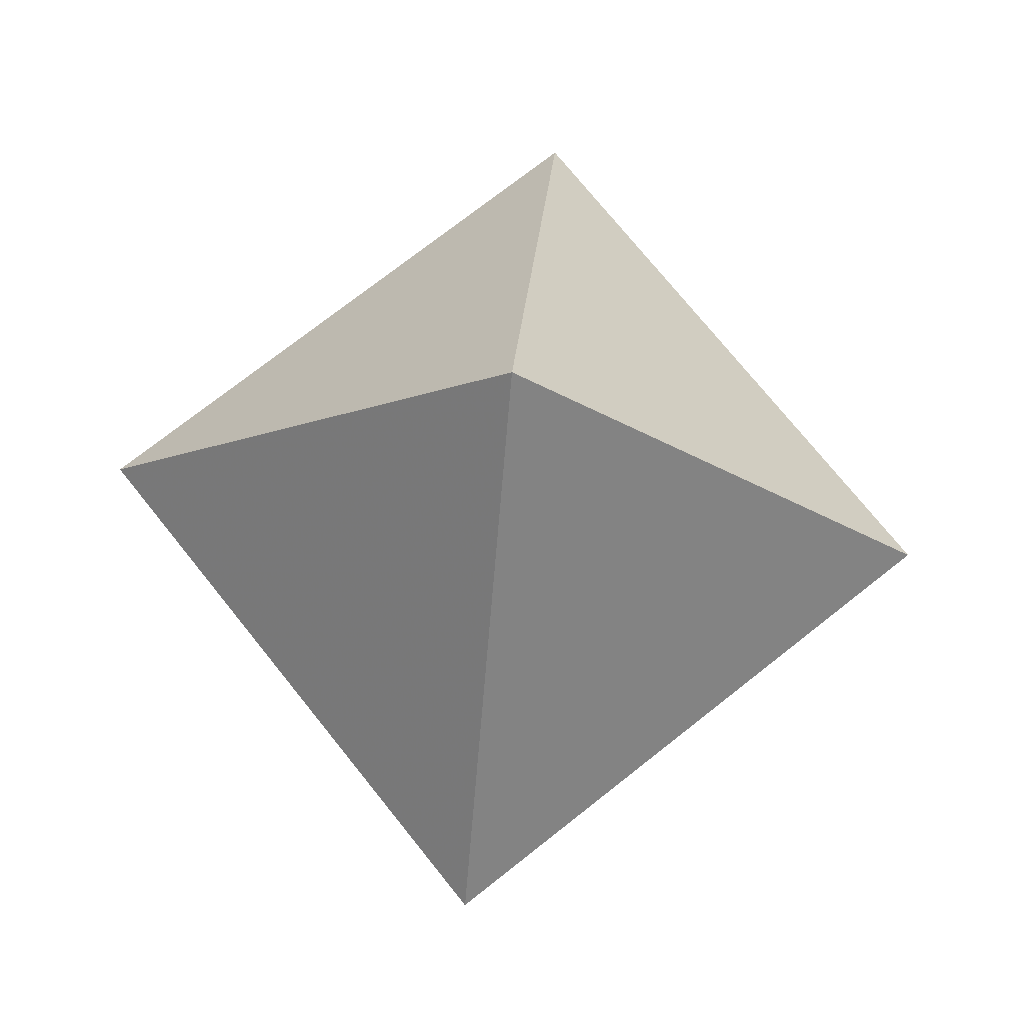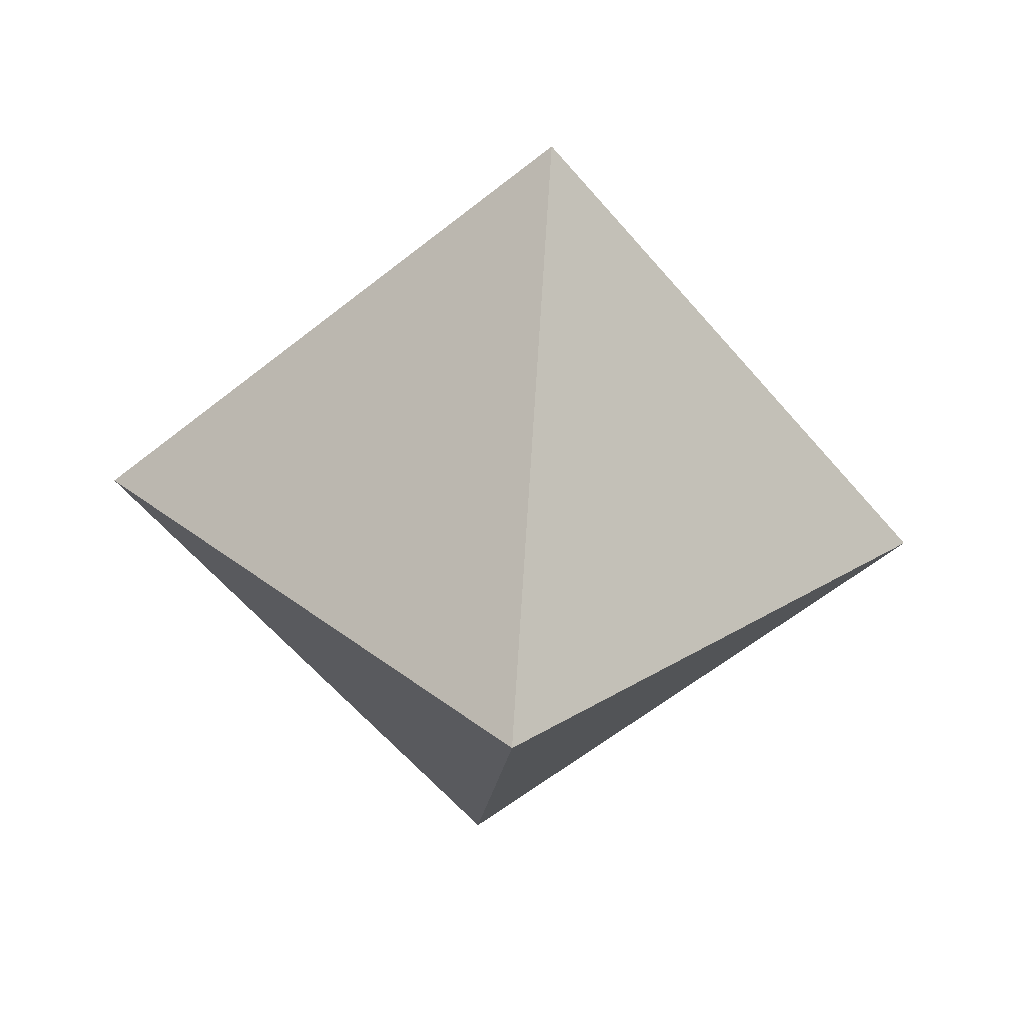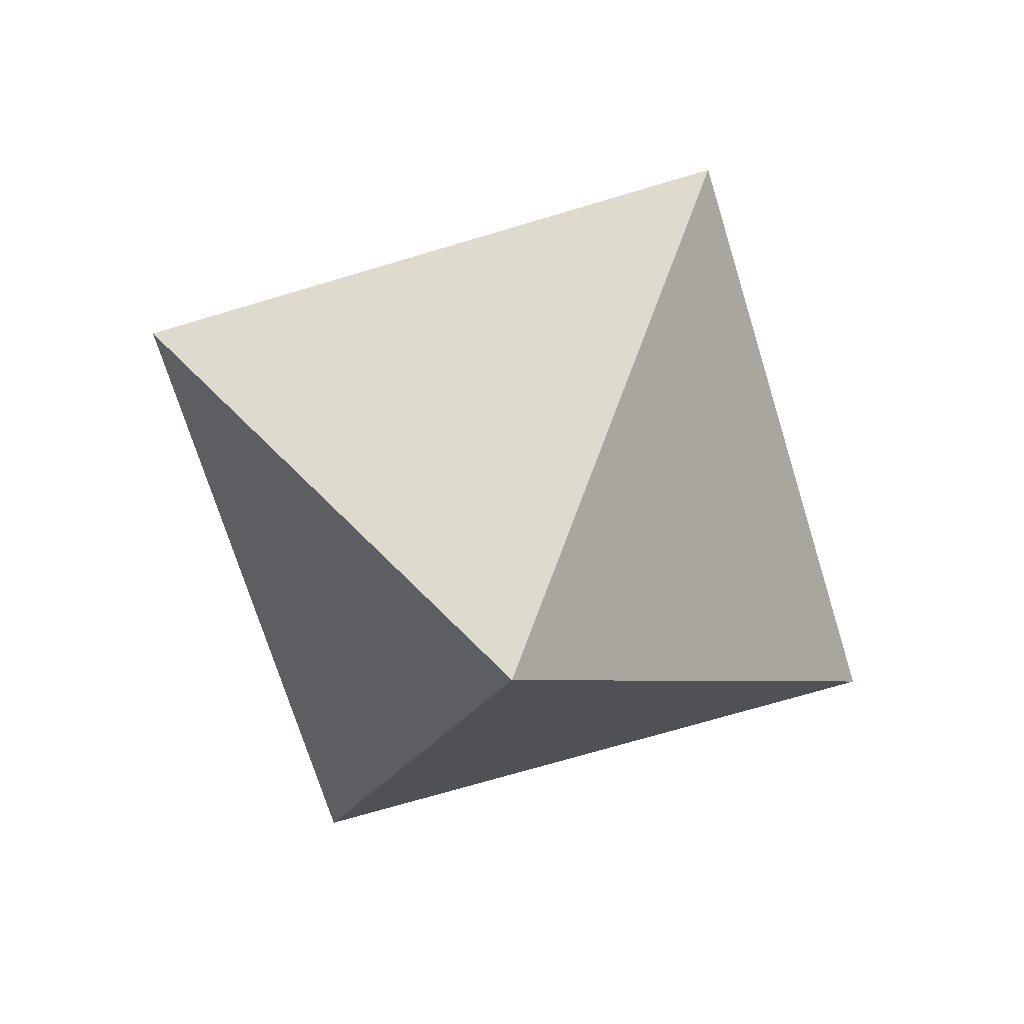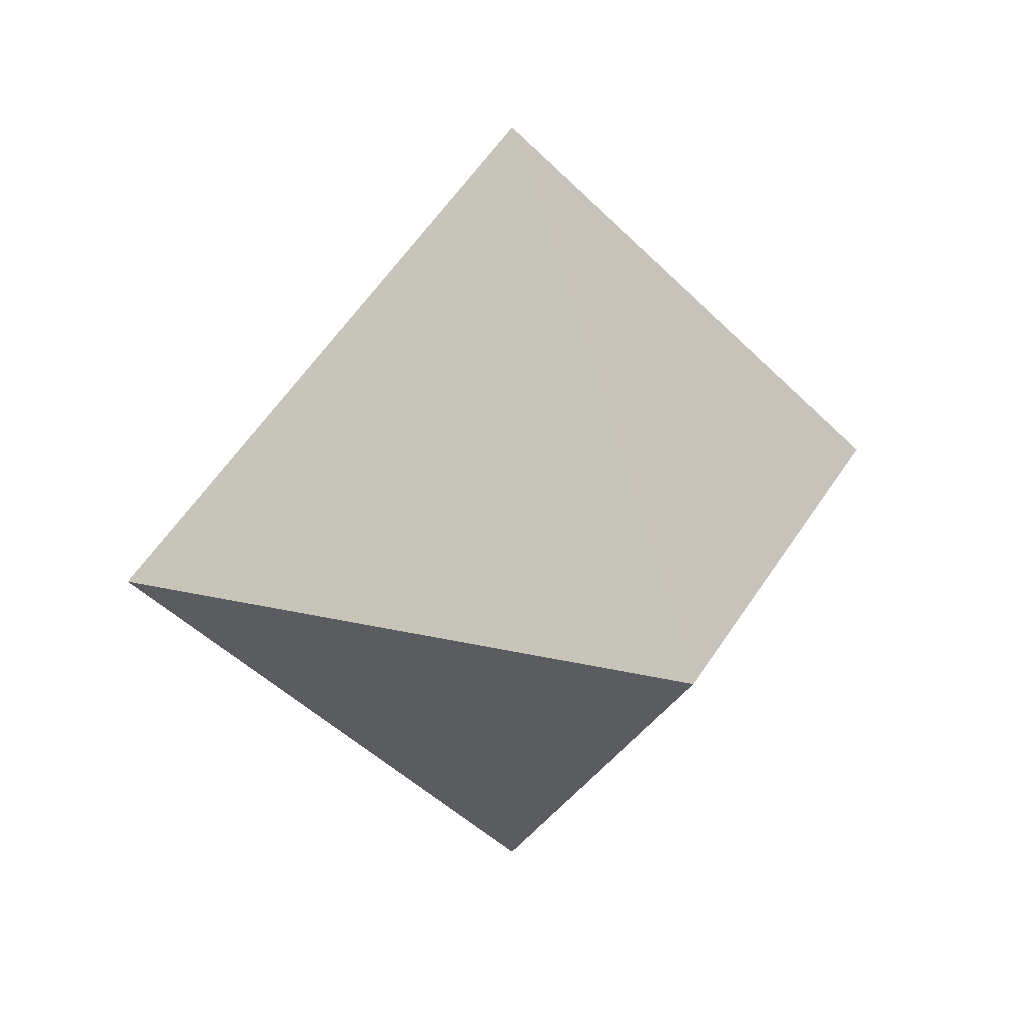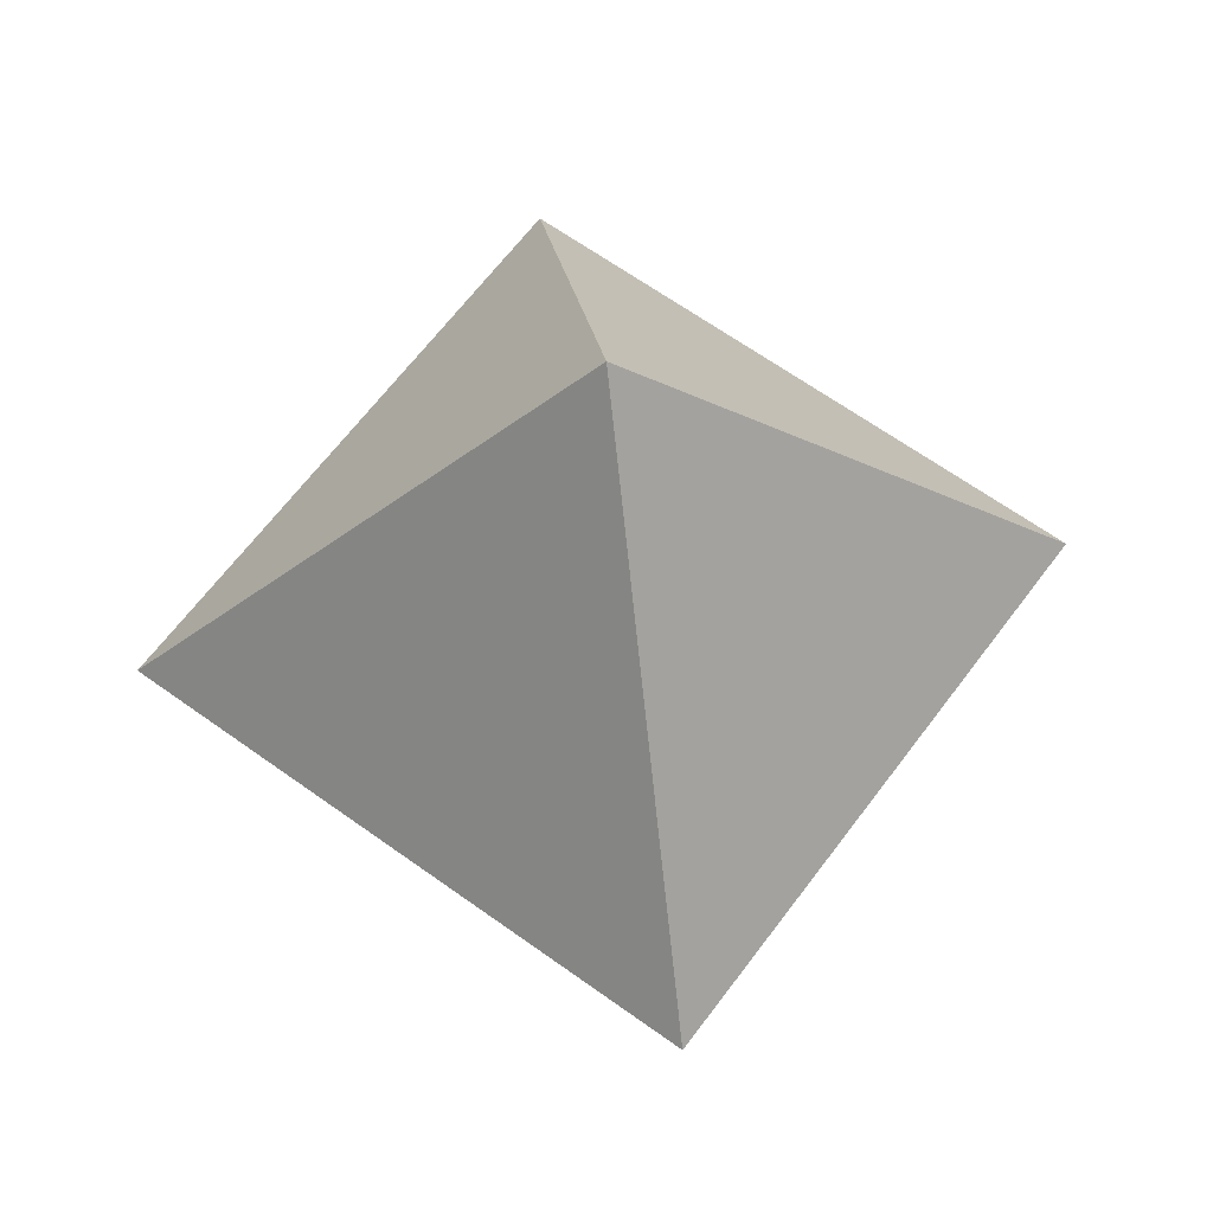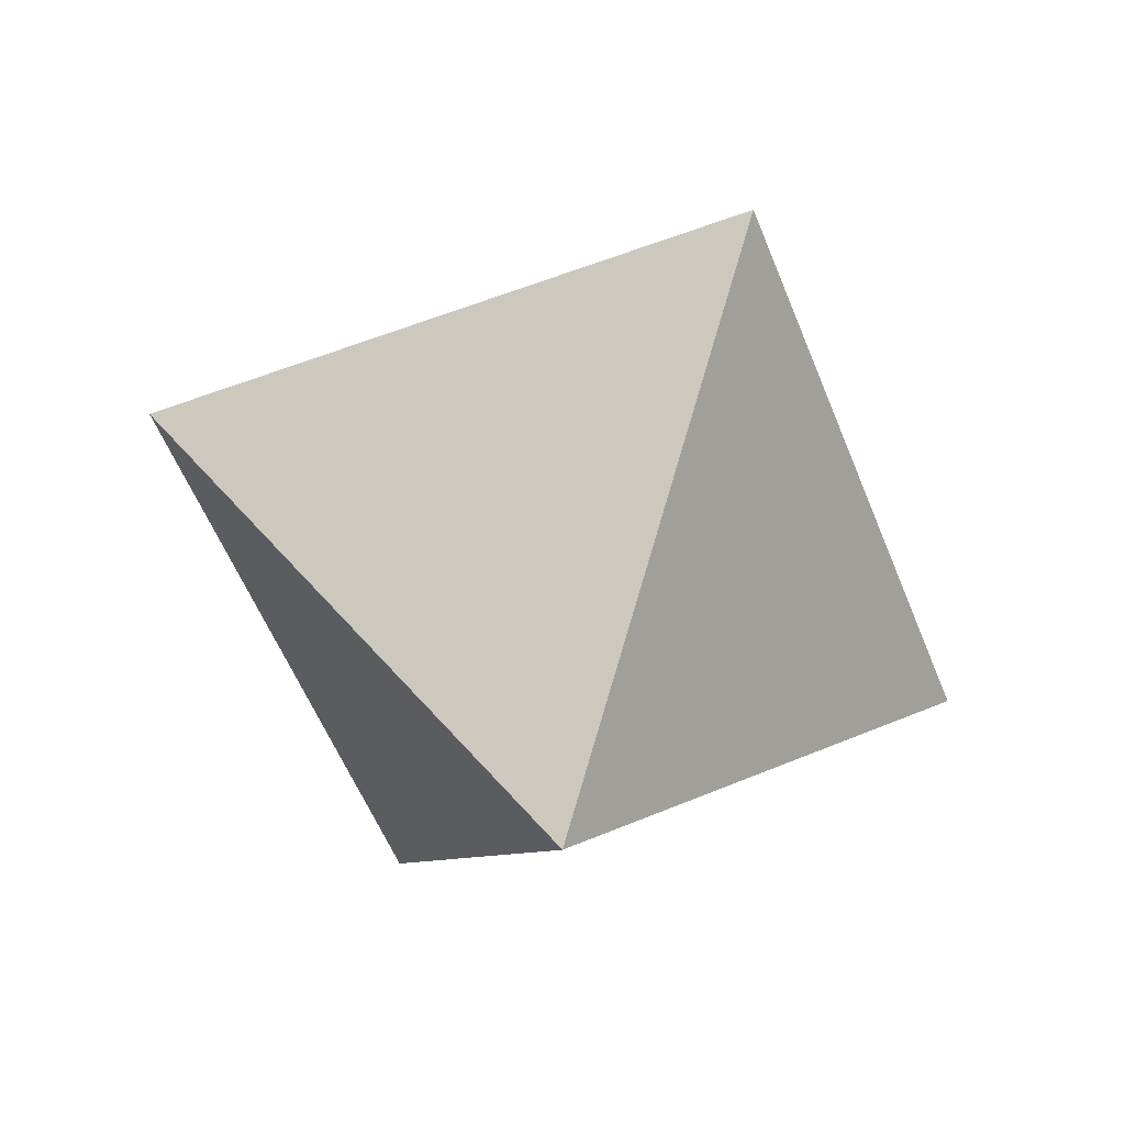
<metadata>
{"format":"obj","ext":"obj","renderer":"f3d","projection":"perspective","resolution":1024,"background":"white","views":[{"elev":72.4,"azim":96.5,"up":"+Y"},{"elev":-58.7,"azim":-95.3,"up":"+Y"},{"elev":-68.6,"azim":61.9,"up":"+Y"},{"elev":24.5,"azim":-113.6,"up":"+Y"},{"elev":63.1,"azim":-98.7,"up":"+Y"},{"elev":-54.6,"azim":66.2,"up":"+Y"}]}
</metadata>
<code>
g Octahedron
v  100  0  0
v  0  -100  0
v  -100  0  0
v  0  100  0
v  0  0  100
v  0  0  -100
f 2 1 5
f 3 2 5
f 4 3 5
f 1 4 5
f 1 2 6
f 2 3 6
f 3 4 6
f 4 1 6

</code>
